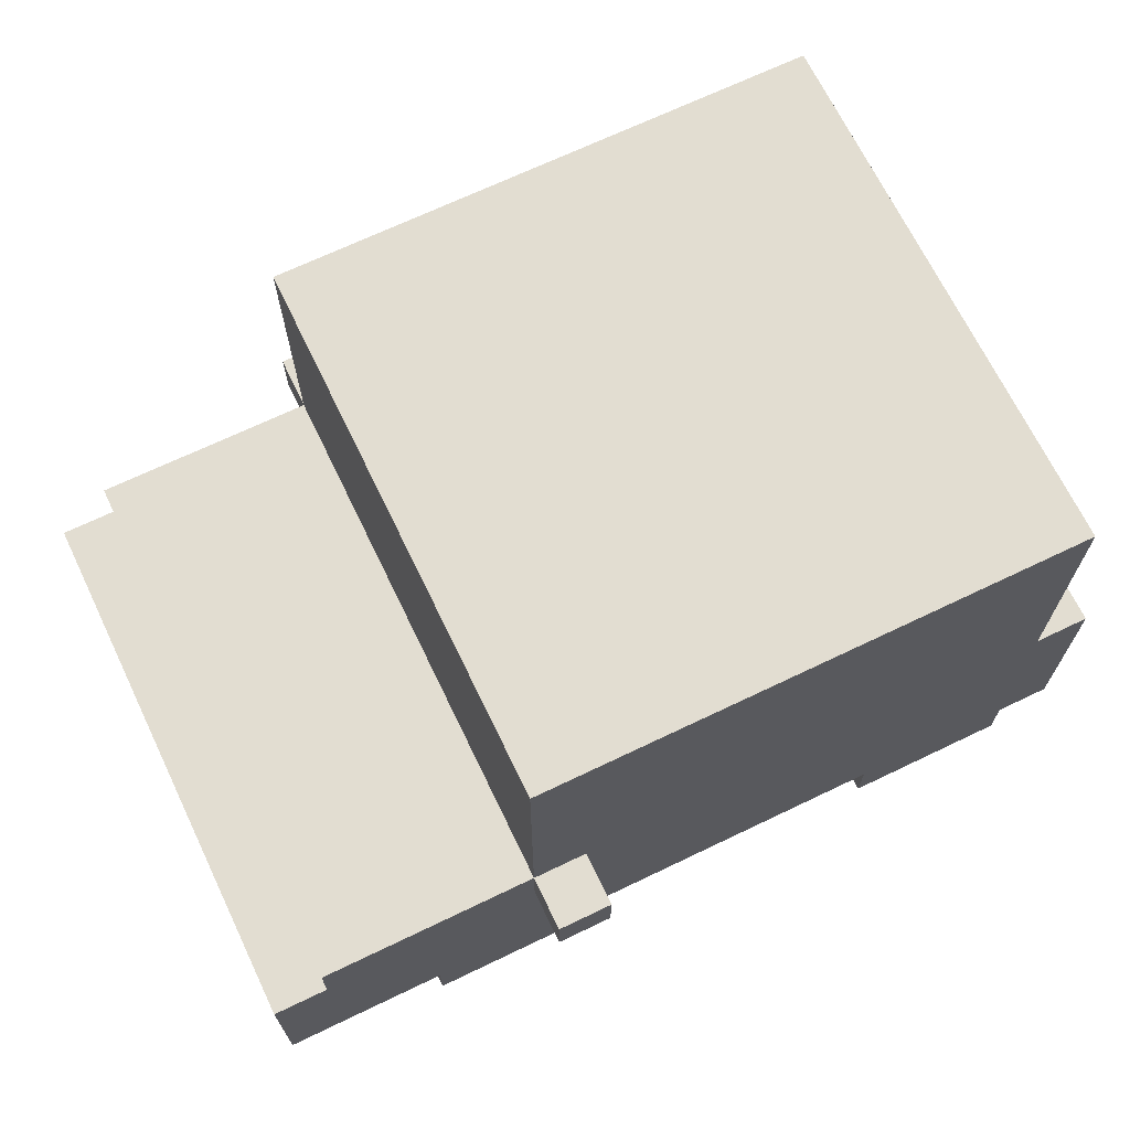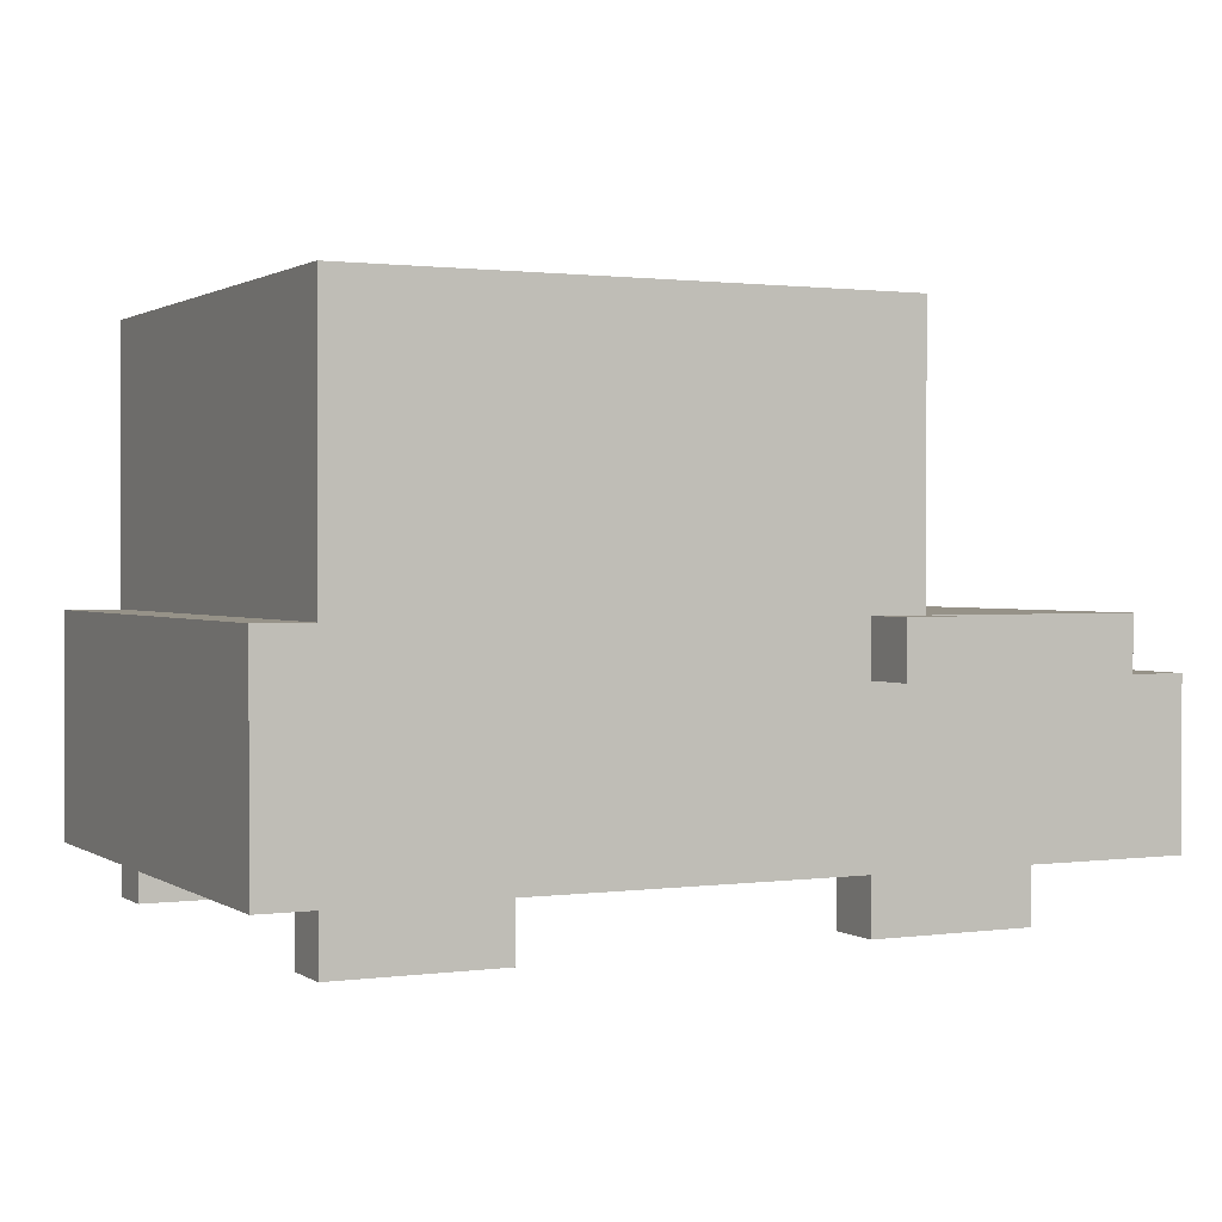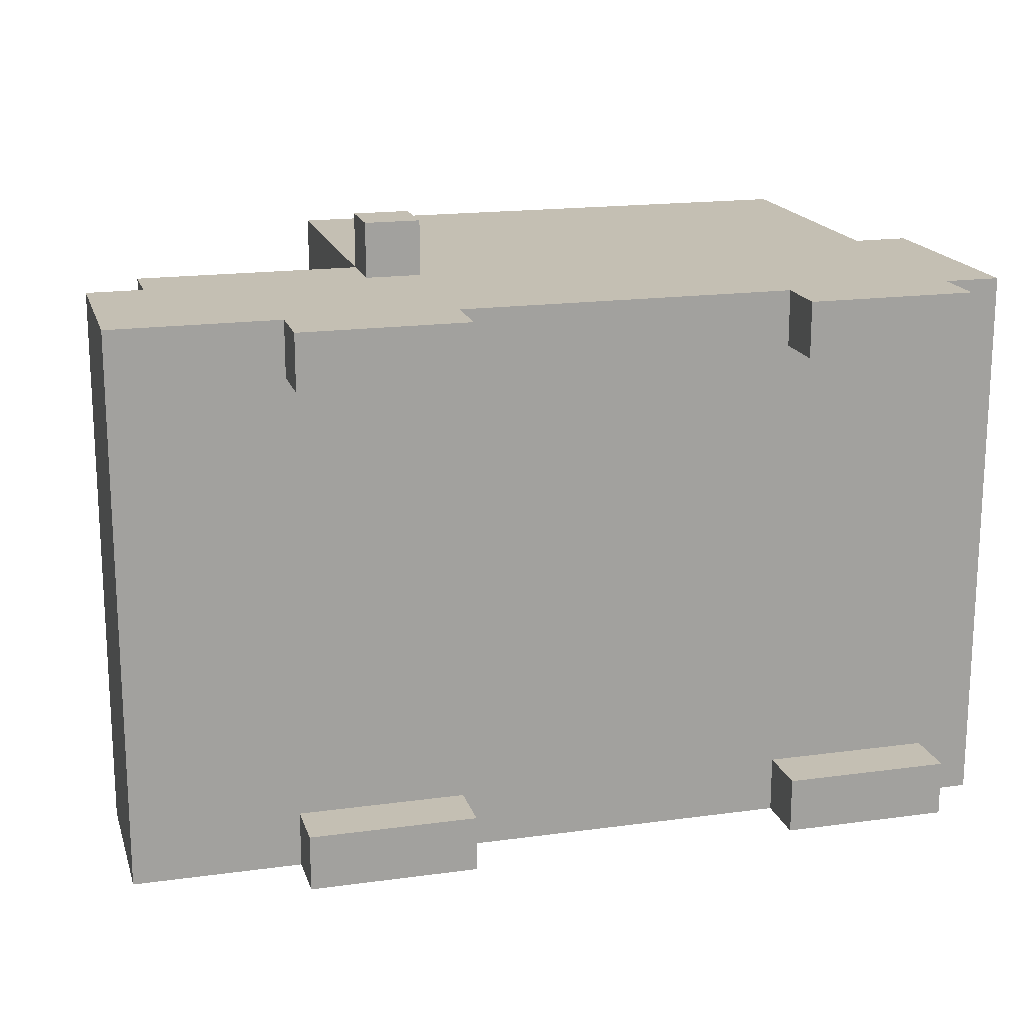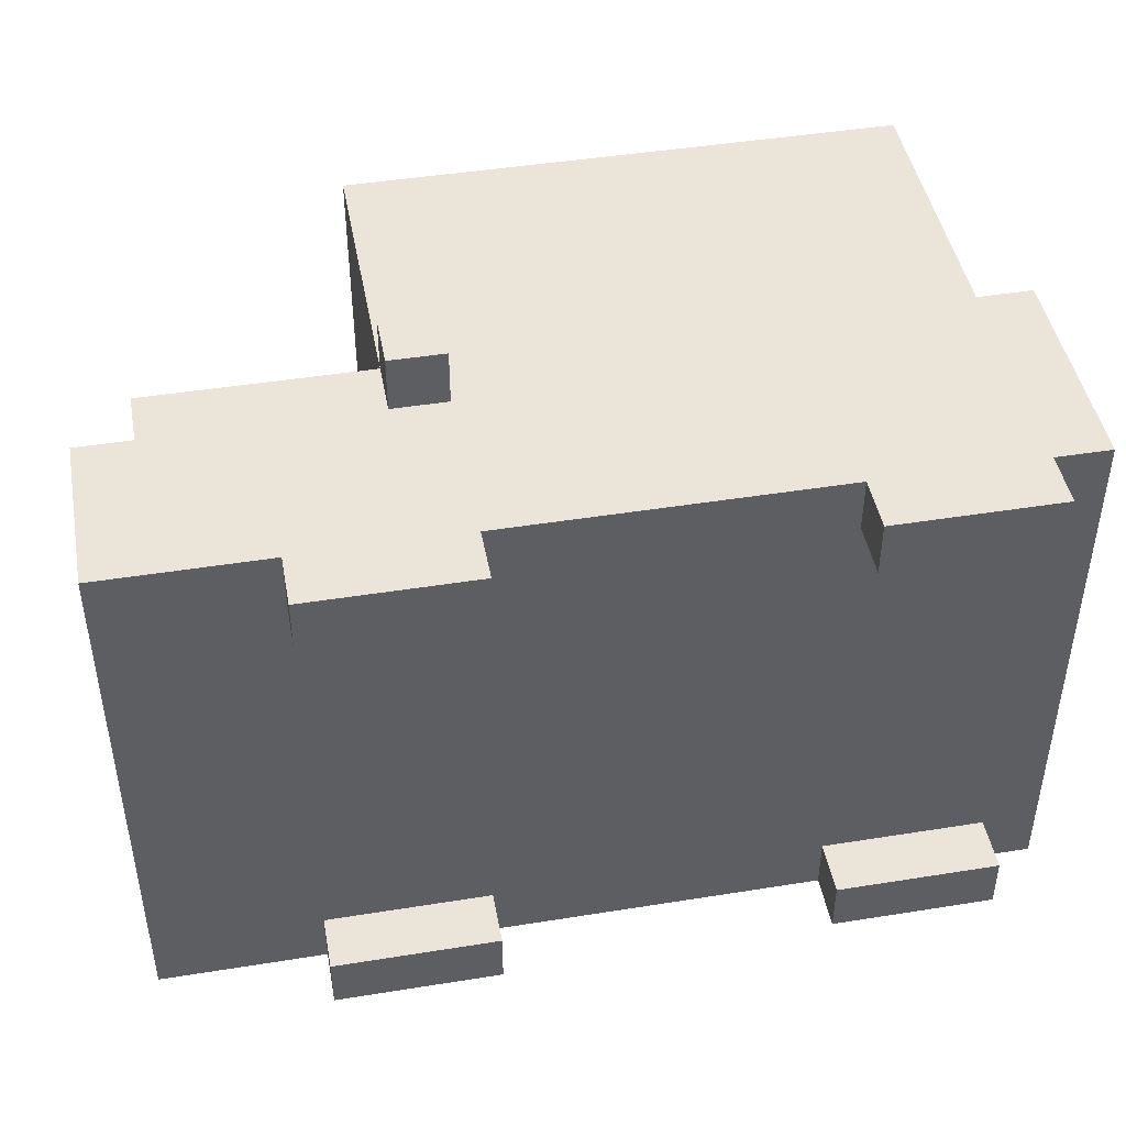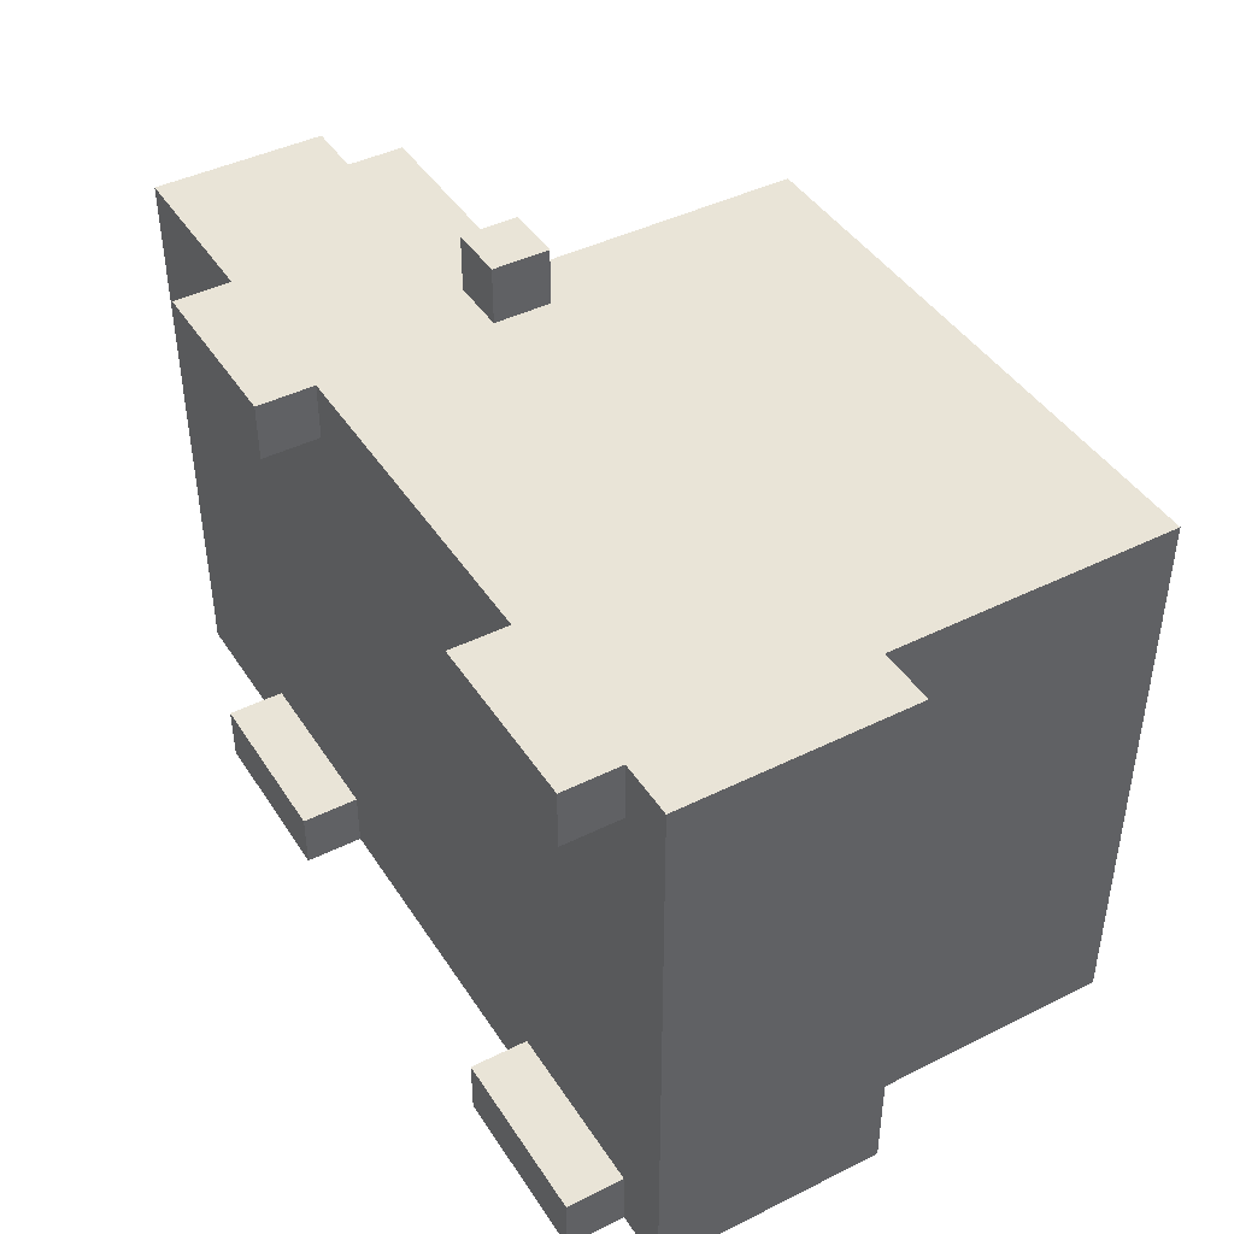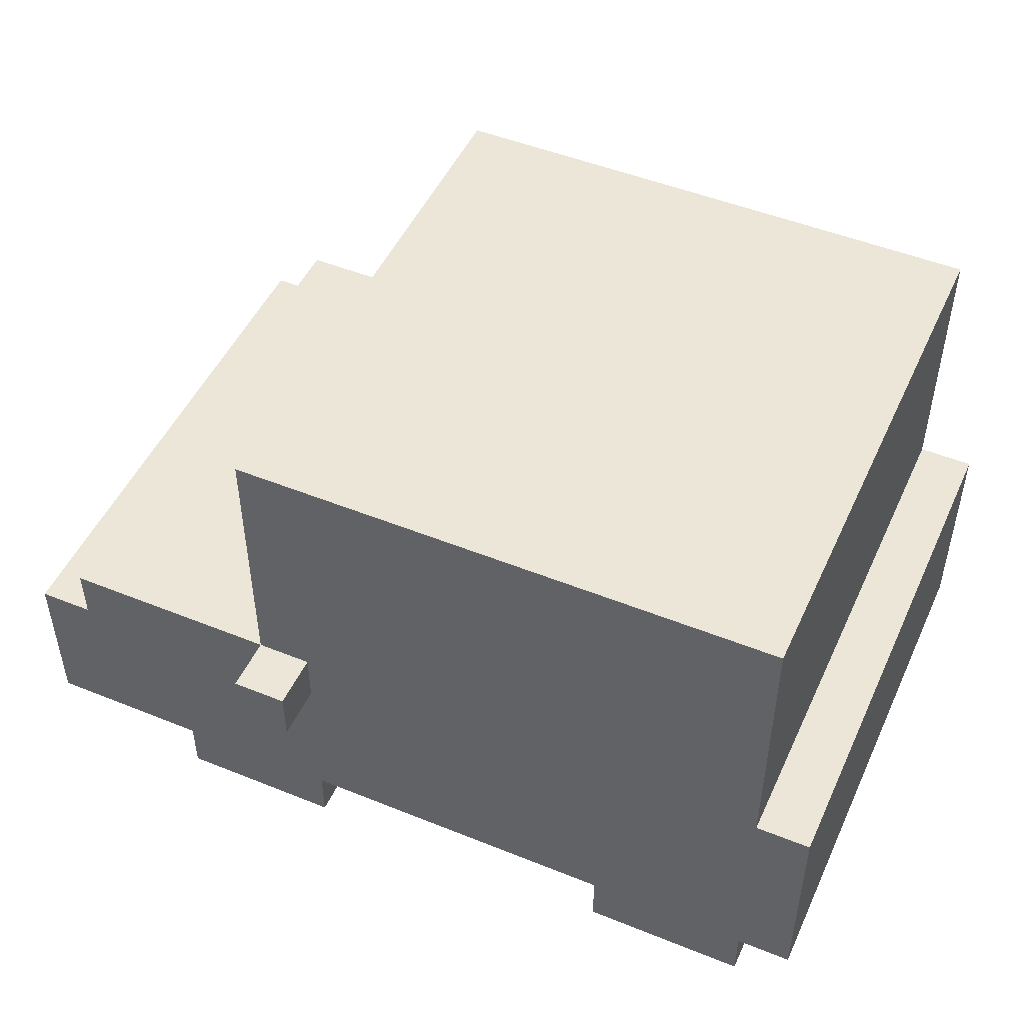
<metadata>
{"format":"obj","ext":"obj","renderer":"f3d","projection":"perspective","resolution":1024,"background":"white","views":[{"elev":68.6,"azim":-25.7,"up":"+Y"},{"elev":1.2,"azim":153.7,"up":"+Y"},{"elev":17.7,"azim":-15.1,"up":"+Z"},{"elev":45.2,"azim":-10.5,"up":"+Z"},{"elev":43.2,"azim":59.5,"up":"+Z"},{"elev":49.2,"azim":24.1,"up":"+Y"}]}
</metadata>
<code>
g car_2
v -8 1 5
v -8 1 -5
v -8 2 5
v -8 2 4
v -8 2 2
v -8 2 -2
v -8 2 -4
v -8 2 -5
v -8 3 4
v -8 3 2
v -8 3 -2
v -8 3 -4
v -8 4 5
v -8 4 -5
v -7 4 5
v -7 4 -5
v -7 5 5
v -7 5 -5
v -5 0 5
v -5 0 4
v -5 0 -4
v -5 0 -5
v -5 1 5
v -5 1 4
v -5 1 -4
v -5 1 -5
v -3 4 6
v -3 4 5
v -3 4 -5
v -3 4 -6
v -3 5 6
v -3 5 5
v -3 5 4
v -3 5 2
v -3 5 1
v -3 5 -1
v -3 5 -3
v -3 5 -4
v -3 5 -5
v -3 5 -6
v -3 6 4
v -3 6 3
v -3 6 2
v -3 6 1
v -3 6 -0
v -3 6 -1
v -3 6 -3
v -3 7 4
v -3 7 3
v -3 7 2
v -3 7 1
v -3 7 -0
v -3 7 -1
v -3 8 3
v -3 8 2
v -3 8 1
v -3 8 -0
v -3 8 -1
v -3 8 -2
v -3 9 4
v -3 9 2
v -3 9 1
v -3 9 -1
v -3 9 -2
v -3 9 -4
v -3 10 5
v -3 10 -5
v 4 0 5
v 4 0 4
v 4 0 -4
v 4 0 -5
v 4 1 5
v 4 1 4
v 4 1 -4
v 4 1 -5
v -2 0 5
v -2 0 4
v -2 0 -4
v -2 0 -5
v -2 1 5
v -2 1 4
v -2 1 -4
v -2 1 -5
v -2 4 6
v -2 4 5
v -2 4 -5
v -2 4 -6
v -2 5 6
v -2 5 5
v -2 5 -5
v -2 5 -6
v 7 0 5
v 7 0 4
v 7 0 -4
v 7 0 -5
v 7 1 5
v 7 1 4
v 7 1 -4
v 7 1 -5
v 7 5 5
v 7 5 4
v 7 5 -4
v 7 5 -5
v 7 8 1
v 7 8 -1
v 7 9 4
v 7 9 1
v 7 9 -1
v 7 9 -4
v 7 10 5
v 7 10 -5
v 8 1 5
v 8 1 1
v 8 1 -1
v 8 1 -5
v 8 2 5
v 8 2 4
v 8 2 3
v 8 2 1
v 8 2 -1
v 8 2 -3
v 8 2 -4
v 8 2 -5
v 8 3 4
v 8 3 3
v 8 3 -3
v 8 3 -4
v 8 5 5
v 8 5 -5
v -3 4 6
v -3 5 6
v -2 4 6
v -2 5 6
v -8 1 5
v -8 2 5
v -8 4 5
v -7 4 5
v -7 5 5
v -5 0 5
v -5 1 5
v -5 2 5
v -5 3 5
v -4 1 5
v -4 2 5
v -3 1 5
v -3 2 5
v -3 4 5
v -3 5 5
v -3 10 5
v -2 0 5
v -2 1 5
v -2 2 5
v -2 3 5
v -2 4 5
v -2 5 5
v -2 9 5
v 0 8 5
v 0 9 5
v 1 7 5
v 1 8 5
v 1 9 5
v 2 5 5
v 2 7 5
v 2 8 5
v 2 9 5
v 3 5 5
v 3 9 5
v 4 0 5
v 4 1 5
v 4 2 5
v 4 3 5
v 4 8 5
v 4 9 5
v 5 1 5
v 5 2 5
v 5 7 5
v 5 8 5
v 5 9 5
v 6 1 5
v 6 2 5
v 6 5 5
v 6 7 5
v 6 8 5
v 6 9 5
v 7 0 5
v 7 1 5
v 7 2 5
v 7 3 5
v 7 5 5
v 7 10 5
v 8 1 5
v 8 2 5
v 8 5 5
v -5 0 -4
v -5 1 -4
v -2 0 -4
v -2 1 -4
v 4 0 -4
v 4 1 -4
v 7 0 -4
v 7 1 -4
v -5 0 4
v -5 1 4
v -2 0 4
v -2 1 4
v 4 0 4
v 4 1 4
v 7 0 4
v 7 1 4
v -8 1 -5
v -8 2 -5
v -8 4 -5
v -7 4 -5
v -7 5 -5
v -5 0 -5
v -5 1 -5
v -5 2 -5
v -5 3 -5
v -4 1 -5
v -4 2 -5
v -3 1 -5
v -3 2 -5
v -3 4 -5
v -3 5 -5
v -3 10 -5
v -2 0 -5
v -2 1 -5
v -2 2 -5
v -2 3 -5
v -2 4 -5
v -2 5 -5
v -2 9 -5
v 0 8 -5
v 0 9 -5
v 1 7 -5
v 1 8 -5
v 1 9 -5
v 2 5 -5
v 2 7 -5
v 2 8 -5
v 2 9 -5
v 3 5 -5
v 3 9 -5
v 4 0 -5
v 4 1 -5
v 4 2 -5
v 4 3 -5
v 4 8 -5
v 4 9 -5
v 5 1 -5
v 5 2 -5
v 5 7 -5
v 5 8 -5
v 5 9 -5
v 6 1 -5
v 6 2 -5
v 6 5 -5
v 6 7 -5
v 6 8 -5
v 6 9 -5
v 7 0 -5
v 7 1 -5
v 7 2 -5
v 7 3 -5
v 7 5 -5
v 7 10 -5
v 8 1 -5
v 8 2 -5
v 8 5 -5
v -3 4 -6
v -3 5 -6
v -2 4 -6
v -2 5 -6
v -5 0 5
v -2 0 5
v 4 0 5
v 7 0 5
v -5 0 4
v -2 0 4
v 4 0 4
v 7 0 4
v -5 0 -4
v -2 0 -4
v 4 0 -4
v 7 0 -4
v -5 0 -5
v -2 0 -5
v 4 0 -5
v 7 0 -5
v -8 1 5
v -5 1 5
v -2 1 5
v 4 1 5
v 7 1 5
v 8 1 5
v -5 1 4
v -2 1 4
v 4 1 4
v 7 1 4
v 7 1 1
v 8 1 1
v 7 1 -1
v 8 1 -1
v -5 1 -4
v -2 1 -4
v 4 1 -4
v 7 1 -4
v -8 1 -5
v -5 1 -5
v -2 1 -5
v 4 1 -5
v 7 1 -5
v 8 1 -5
v -3 4 6
v -2 4 6
v -3 4 5
v -2 4 5
v -3 4 -5
v -2 4 -5
v -3 4 -6
v -2 4 -6
v -8 4 5
v -7 4 5
v -8 4 -5
v -7 4 -5
v -3 5 6
v -2 5 6
v -7 5 5
v -3 5 5
v -2 5 5
v 7 5 5
v 8 5 5
v -3 5 4
v 7 5 4
v -3 5 2
v -3 5 1
v -3 5 -1
v -3 5 -3
v -3 5 -4
v 7 5 -4
v -7 5 -5
v -3 5 -5
v -2 5 -5
v 7 5 -5
v 8 5 -5
v -3 5 -6
v -2 5 -6
v -3 10 5
v 7 10 5
v -3 10 -5
v 7 10 -5
f 3 2 1
f 4 2 3
f 5 2 4
f 6 2 5
f 7 2 6
f 8 2 7
f 9 4 3
f 9 5 4
f 10 6 5
f 10 5 9
f 11 7 6
f 11 6 10
f 12 8 7
f 12 7 11
f 13 11 10
f 13 9 3
f 13 12 11
f 13 10 9
f 14 8 12
f 14 12 13
f 17 16 15
f 18 16 17
f 23 20 19
f 24 20 23
f 25 22 21
f 26 22 25
f 31 28 27
f 32 28 31
f 39 30 29
f 40 30 39
f 41 33 32
f 41 34 33
f 42 34 41
f 43 35 34
f 43 34 42
f 44 36 35
f 44 35 43
f 45 36 44
f 46 37 36
f 46 36 45
f 47 38 37
f 47 37 46
f 48 42 41
f 48 41 32
f 49 43 42
f 49 42 48
f 49 44 43
f 50 44 49
f 51 45 44
f 51 44 50
f 52 46 45
f 52 45 51
f 52 47 46
f 53 47 52
f 54 50 49
f 54 49 48
f 55 51 50
f 55 50 54
f 55 52 51
f 56 52 55
f 57 53 52
f 57 52 56
f 58 47 53
f 58 53 57
f 59 47 58
f 60 54 48
f 60 48 32
f 60 55 54
f 61 56 55
f 61 55 60
f 62 57 56
f 62 56 61
f 62 58 57
f 63 59 58
f 63 58 62
f 64 47 59
f 64 59 63
f 65 39 38
f 65 47 64
f 65 38 47
f 66 63 62
f 66 64 63
f 66 65 64
f 66 61 60
f 66 62 61
f 66 60 32
f 67 39 65
f 67 65 66
f 72 69 68
f 73 69 72
f 74 71 70
f 75 71 74
f 76 77 80
f 80 77 81
f 78 79 82
f 82 79 83
f 84 85 88
f 88 85 89
f 86 87 90
f 90 87 91
f 92 93 96
f 96 93 97
f 94 95 98
f 98 95 99
f 101 102 104
f 104 102 105
f 100 101 106
f 101 104 106
f 104 105 107
f 106 104 107
f 105 102 108
f 107 105 108
f 102 103 109
f 108 102 109
f 106 107 110
f 107 108 110
f 108 109 110
f 100 106 110
f 109 103 111
f 110 109 111
f 112 113 116
f 116 113 117
f 117 113 118
f 113 114 119
f 118 113 119
f 114 115 120
f 119 114 120
f 120 115 121
f 121 115 122
f 122 115 123
f 117 118 124
f 116 117 124
f 118 119 125
f 124 118 125
f 119 120 125
f 120 121 125
f 121 122 126
f 125 121 126
f 122 123 127
f 126 122 127
f 116 124 128
f 125 126 128
f 126 127 128
f 124 125 128
f 127 123 129
f 128 127 129
f 132 131 130
f 133 131 132
f 137 136 135
f 140 135 134
f 141 138 137
f 141 137 135
f 141 135 140
f 142 138 141
f 143 140 139
f 143 141 140
f 143 142 141
f 144 142 143
f 145 143 139
f 145 144 143
f 146 142 144
f 146 144 145
f 147 138 142
f 148 138 147
f 150 145 139
f 150 146 145
f 151 146 150
f 152 142 146
f 152 146 151
f 153 147 142
f 153 142 152
f 154 147 153
f 155 149 148
f 156 149 155
f 157 156 155
f 158 149 156
f 158 156 157
f 159 157 155
f 160 158 157
f 160 157 159
f 161 149 158
f 161 158 160
f 162 154 153
f 162 153 152
f 162 155 154
f 162 159 155
f 163 160 159
f 163 159 162
f 164 161 160
f 164 160 163
f 165 149 161
f 165 161 164
f 166 162 152
f 166 164 163
f 166 165 164
f 166 163 162
f 167 149 165
f 167 165 166
f 169 152 151
f 170 166 152
f 170 152 169
f 171 166 170
f 172 167 166
f 173 149 167
f 173 167 172
f 174 169 168
f 174 170 169
f 174 171 170
f 175 171 174
f 176 172 166
f 177 173 172
f 177 172 176
f 178 149 173
f 178 173 177
f 179 174 168
f 179 175 174
f 180 171 175
f 180 175 179
f 181 166 171
f 181 176 166
f 182 177 176
f 182 176 181
f 183 178 177
f 183 177 182
f 184 149 178
f 184 178 183
f 185 179 168
f 185 180 179
f 186 180 185
f 187 171 180
f 187 180 186
f 188 181 171
f 188 171 187
f 189 184 183
f 189 181 188
f 189 183 182
f 189 182 181
f 190 149 184
f 190 184 189
f 191 187 186
f 192 189 188
f 192 187 191
f 192 188 187
f 193 189 192
f 196 195 194
f 197 195 196
f 200 199 198
f 201 199 200
f 202 203 204
f 204 203 205
f 206 207 208
f 208 207 209
f 211 212 213
f 210 211 216
f 213 214 217
f 211 213 217
f 216 211 217
f 217 214 218
f 215 216 219
f 216 217 219
f 217 218 219
f 219 218 220
f 215 219 221
f 219 220 221
f 220 218 222
f 221 220 222
f 218 214 223
f 223 214 224
f 215 221 226
f 221 222 226
f 226 222 227
f 222 218 228
f 227 222 228
f 218 223 229
f 228 218 229
f 229 223 230
f 224 225 231
f 231 225 232
f 231 232 233
f 232 225 234
f 233 232 234
f 231 233 235
f 233 234 236
f 235 233 236
f 234 225 237
f 236 234 237
f 229 230 238
f 228 229 238
f 230 231 238
f 231 235 238
f 235 236 239
f 238 235 239
f 236 237 240
f 239 236 240
f 237 225 241
f 240 237 241
f 228 238 242
f 239 240 242
f 240 241 242
f 238 239 242
f 241 225 243
f 242 241 243
f 227 228 245
f 228 242 246
f 245 228 246
f 246 242 247
f 242 243 248
f 243 225 249
f 248 243 249
f 244 245 250
f 245 246 250
f 246 247 250
f 250 247 251
f 242 248 252
f 248 249 253
f 252 248 253
f 249 225 254
f 253 249 254
f 244 250 255
f 250 251 255
f 251 247 256
f 255 251 256
f 247 242 257
f 242 252 257
f 252 253 258
f 257 252 258
f 253 254 259
f 258 253 259
f 254 225 260
f 259 254 260
f 244 255 261
f 255 256 261
f 261 256 262
f 256 247 263
f 262 256 263
f 247 257 264
f 263 247 264
f 259 260 265
f 264 257 265
f 258 259 265
f 257 258 265
f 260 225 266
f 265 260 266
f 262 263 267
f 264 265 268
f 267 263 268
f 263 264 268
f 268 265 269
f 270 271 272
f 272 271 273
f 278 275 274
f 279 275 278
f 280 277 276
f 281 277 280
f 286 283 282
f 287 283 286
f 288 285 284
f 289 285 288
f 296 291 290
f 297 293 292
f 298 293 297
f 299 295 294
f 300 298 297
f 300 299 298
f 300 295 299
f 300 297 296
f 301 295 300
f 302 300 296
f 302 301 300
f 303 301 302
f 304 296 290
f 304 302 296
f 304 303 302
f 305 303 304
f 306 303 305
f 307 303 306
f 308 304 290
f 309 304 308
f 310 306 305
f 311 306 310
f 312 303 307
f 313 303 312
f 316 315 314
f 317 315 316
f 320 319 318
f 321 319 320
f 322 323 324
f 324 323 325
f 326 327 329
f 329 327 330
f 328 329 333
f 331 332 334
f 328 333 335
f 328 335 336
f 328 336 337
f 328 337 338
f 328 338 339
f 334 332 340
f 328 339 341
f 341 339 342
f 340 332 344
f 344 332 345
f 342 343 346
f 346 343 347
f 348 349 350
f 350 349 351

</code>
